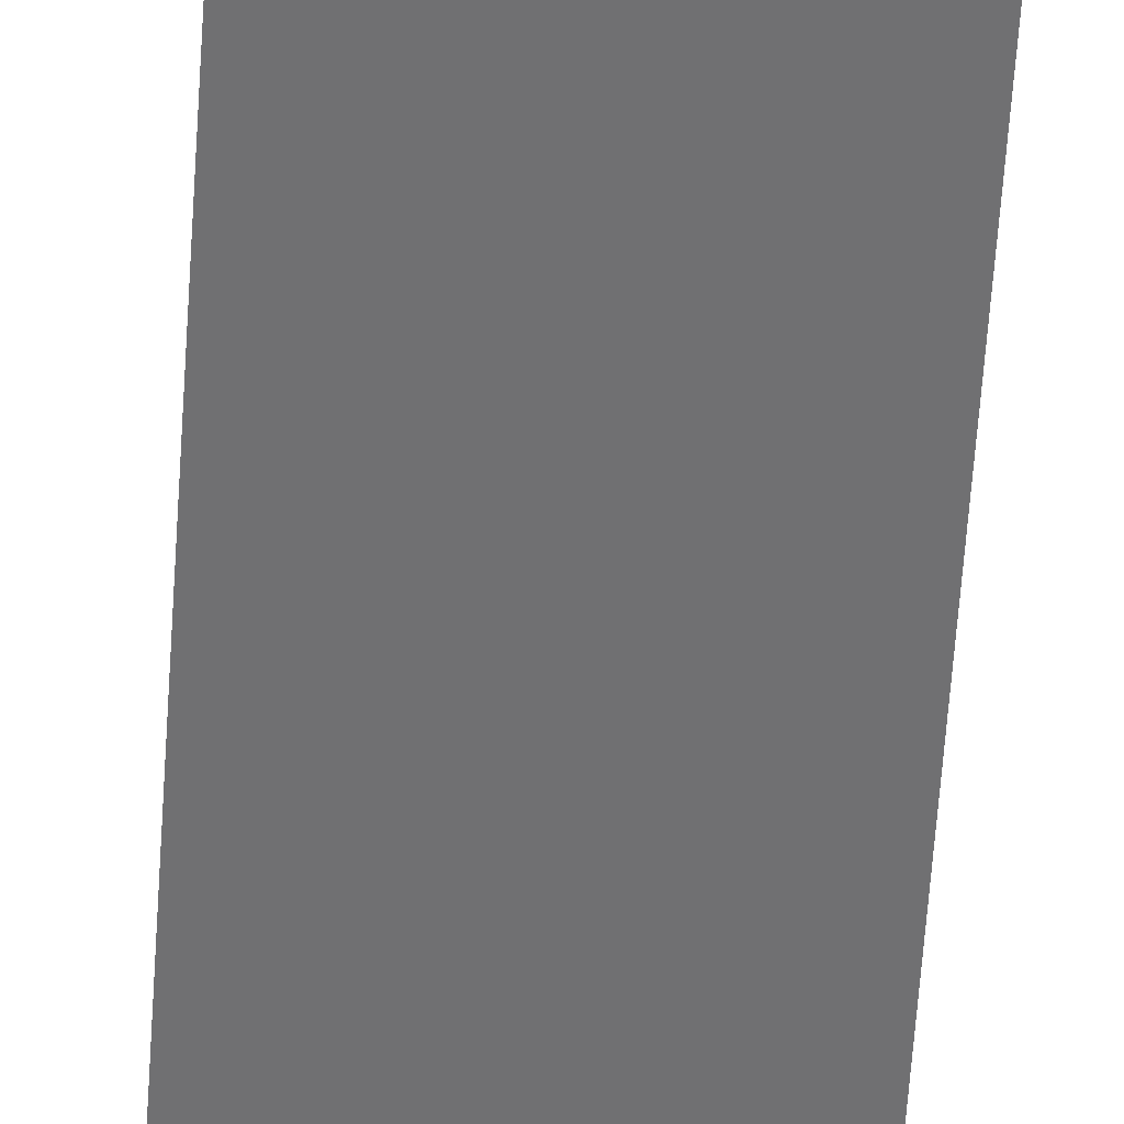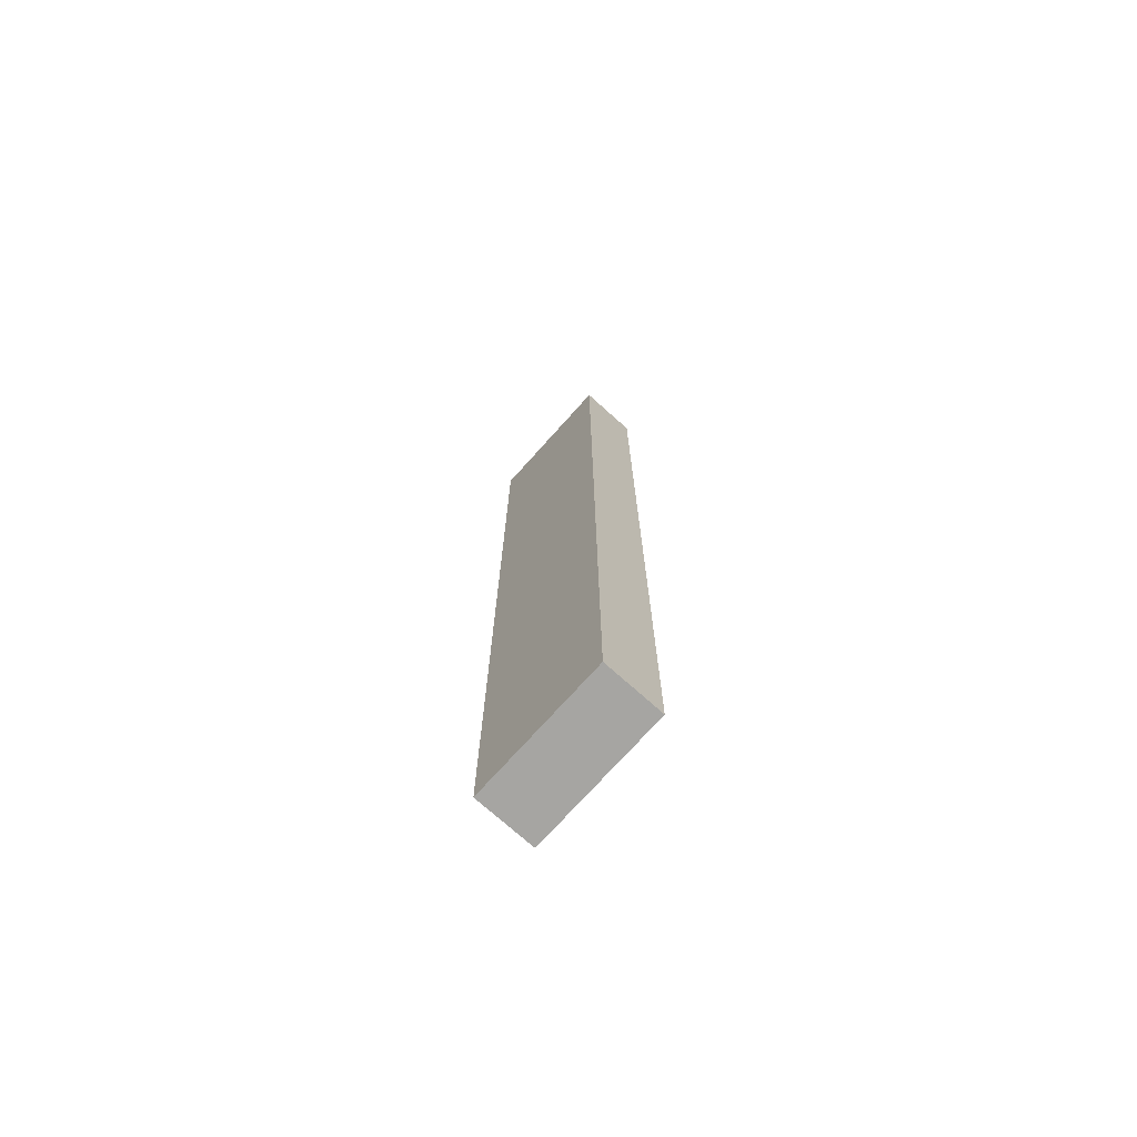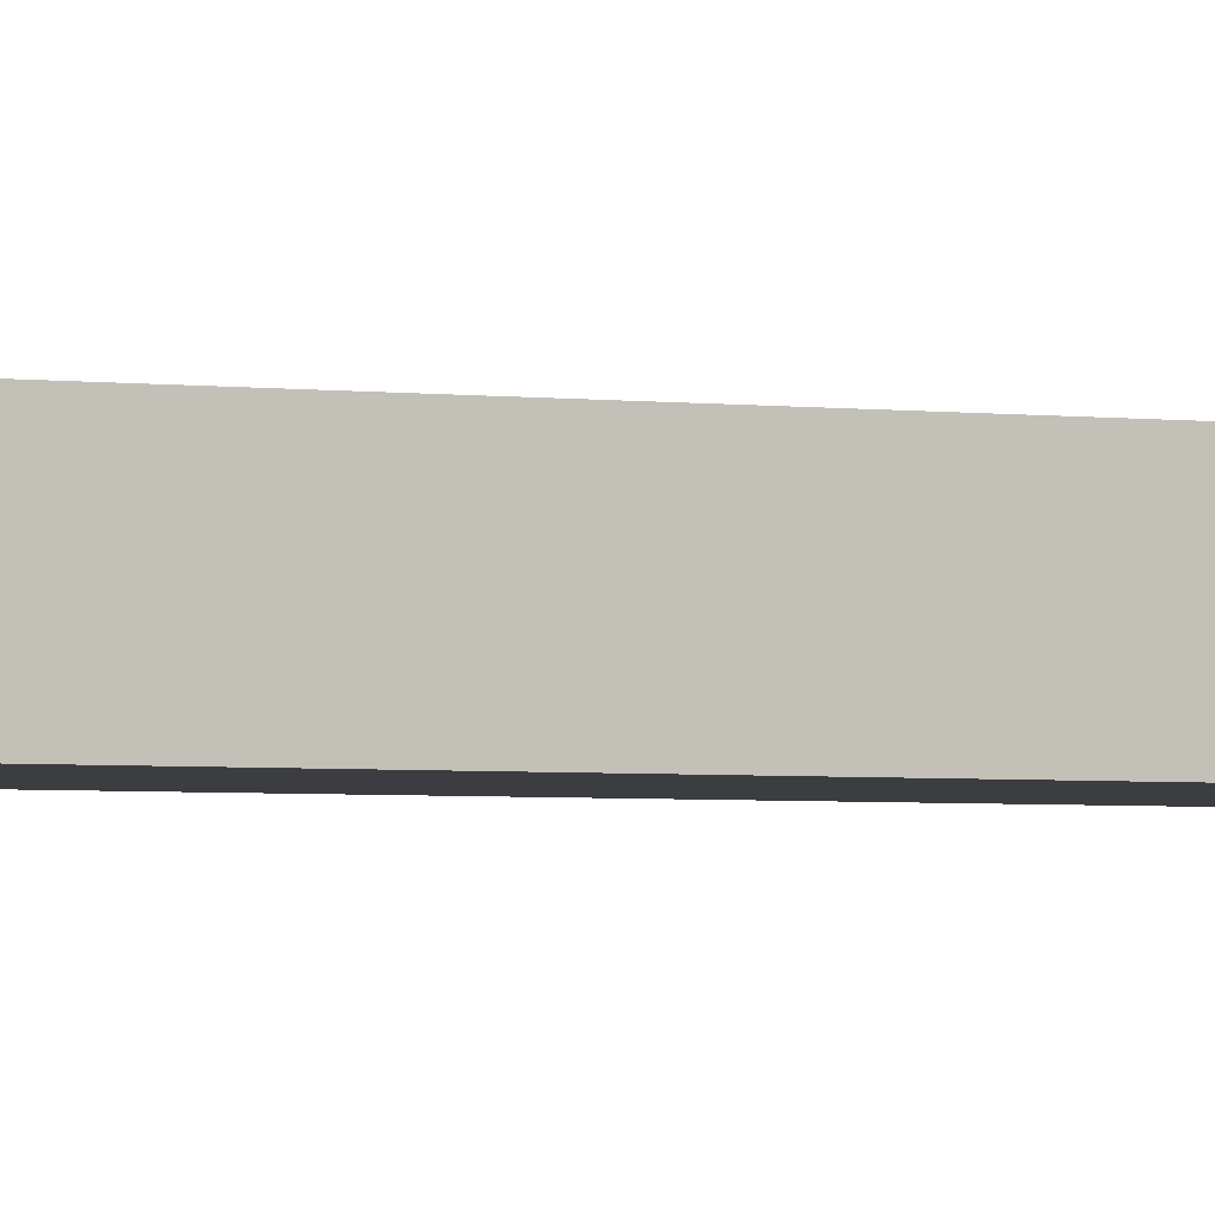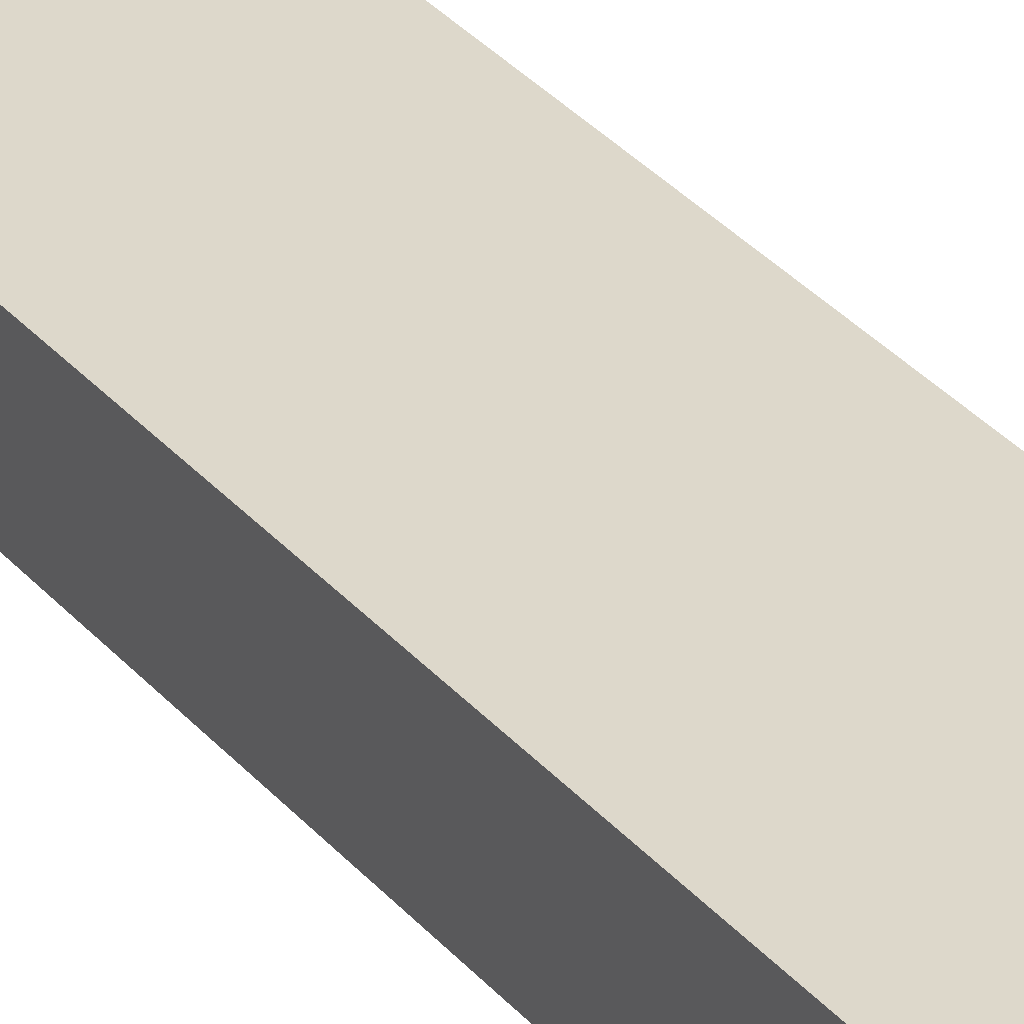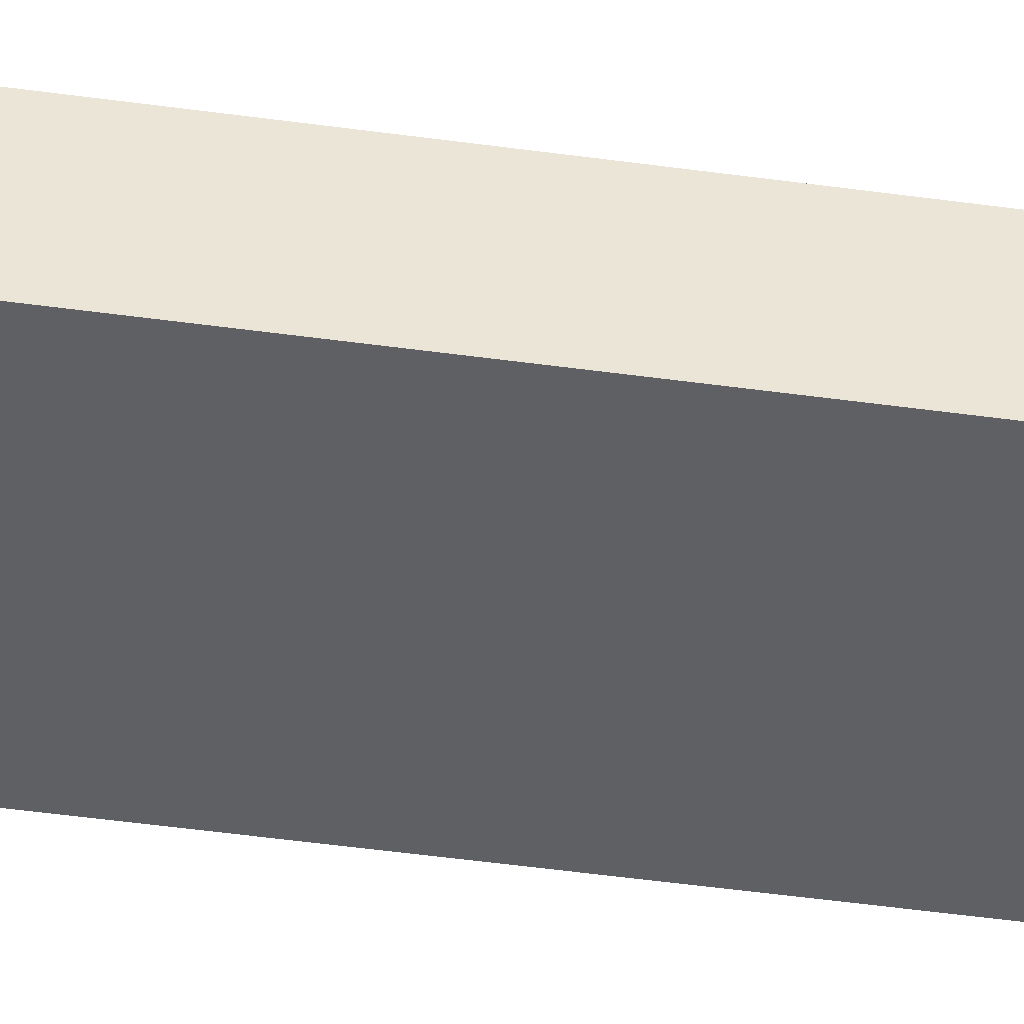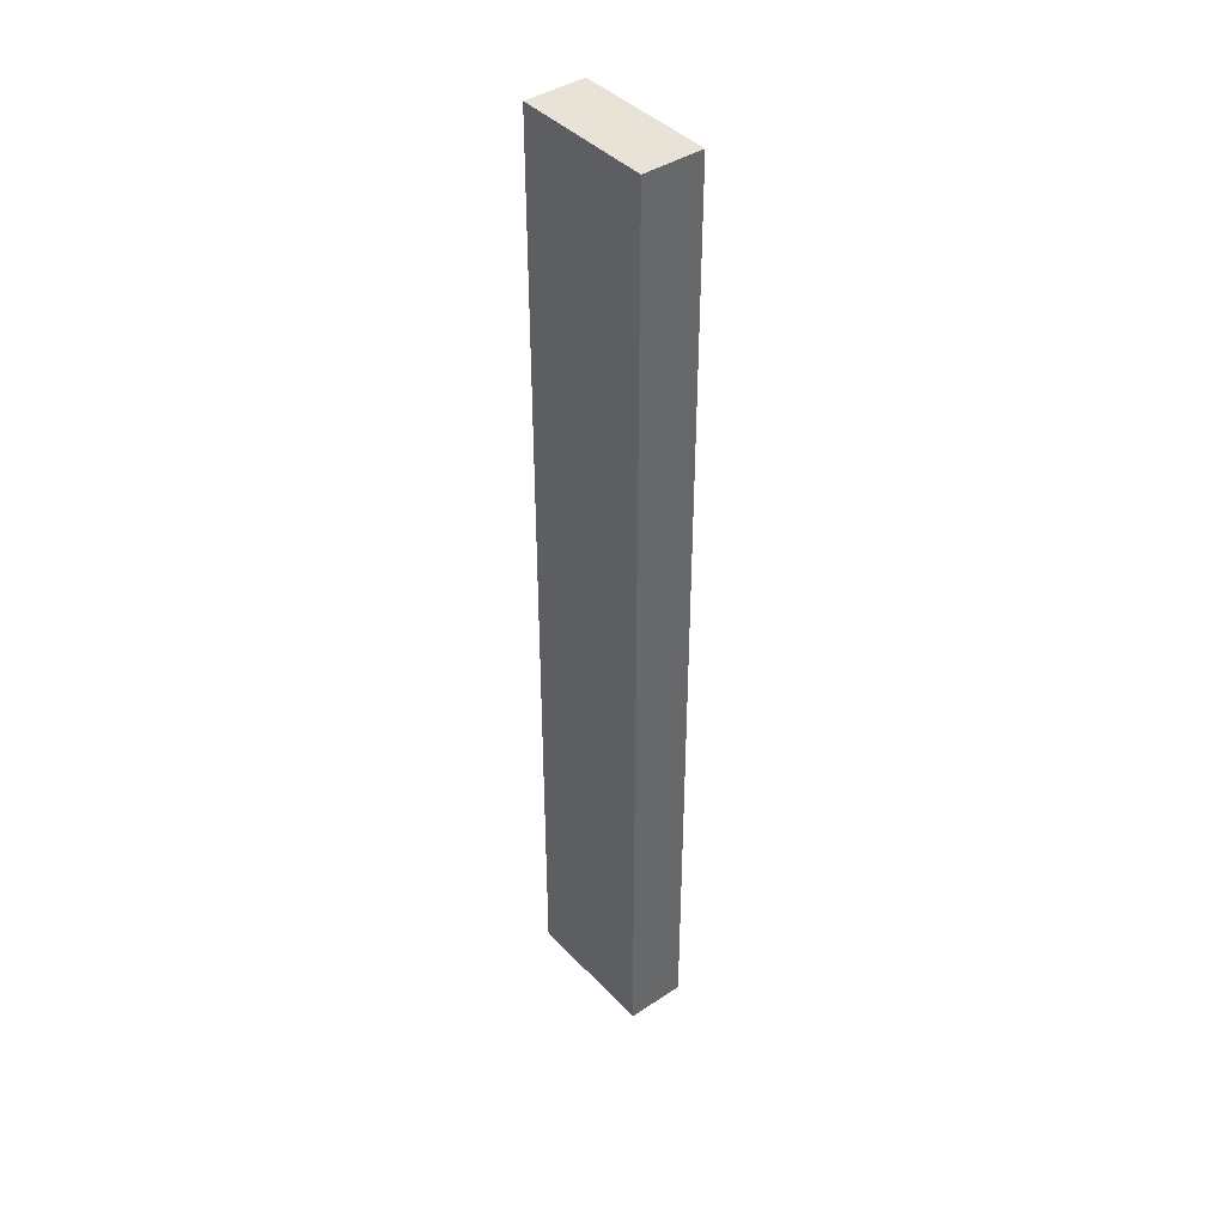
<metadata>
{"format":"obj","ext":"obj","renderer":"f3d","projection":"perspective","resolution":1024,"background":"white","views":[{"elev":-55.0,"azim":-3.6,"up":"+Y"},{"elev":-73.6,"azim":-131.9,"up":"+Z"},{"elev":-2.4,"azim":-120.2,"up":"+Y"},{"elev":31.4,"azim":-32.5,"up":"+Y"},{"elev":-45.0,"azim":-99.3,"up":"+Y"},{"elev":41.4,"azim":51.3,"up":"+Z"}]}
</metadata>
<code>
v 8.89 0 0
v 8.89 3.81 0
v 8.89 3.81 60.96
v 8.89 0 60.96
v 8.89 3.81 0
v -6.163e-33 3.81 0
v -6.163e-33 3.81 60.96
v 8.89 3.81 60.96
v -6.163e-33 3.81 0
v 0 0 0
v 0 0 60.96
v -6.163e-33 3.81 60.96
v 0 0 0
v 8.89 0 0
v 8.89 0 60.96
v 0 0 60.96
v 0 0 0
v -6.163e-33 3.81 0
v 8.89 3.81 0
v 8.89 0 0
v -6.163e-33 3.81 60.96
v 0 0 60.96
v 8.89 0 60.96
v 8.89 3.81 60.96
f 1 2 4
f 4 2 3
f 5 6 8
f 8 6 7
f 9 10 12
f 12 10 11
f 13 14 16
f 16 14 15
f 18 19 17
f 17 19 20
f 22 23 21
f 21 23 24

</code>
